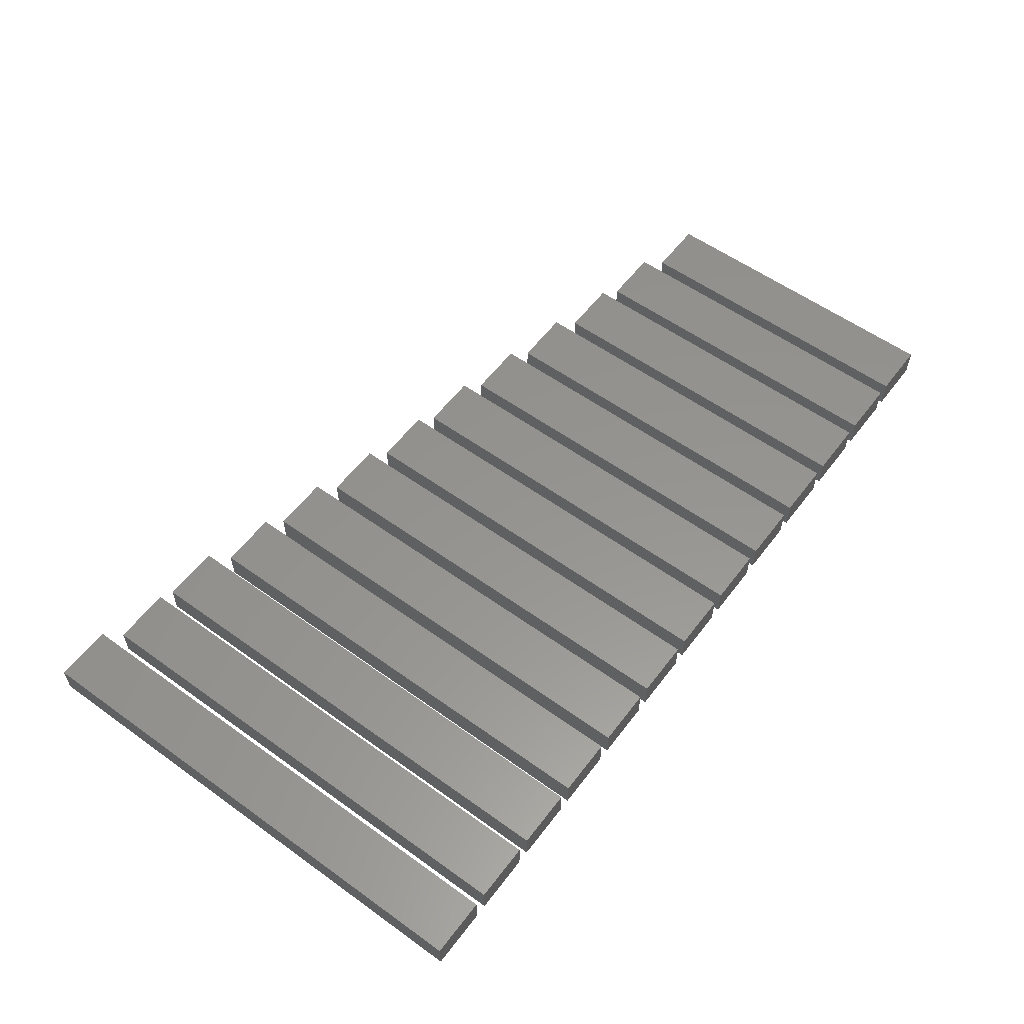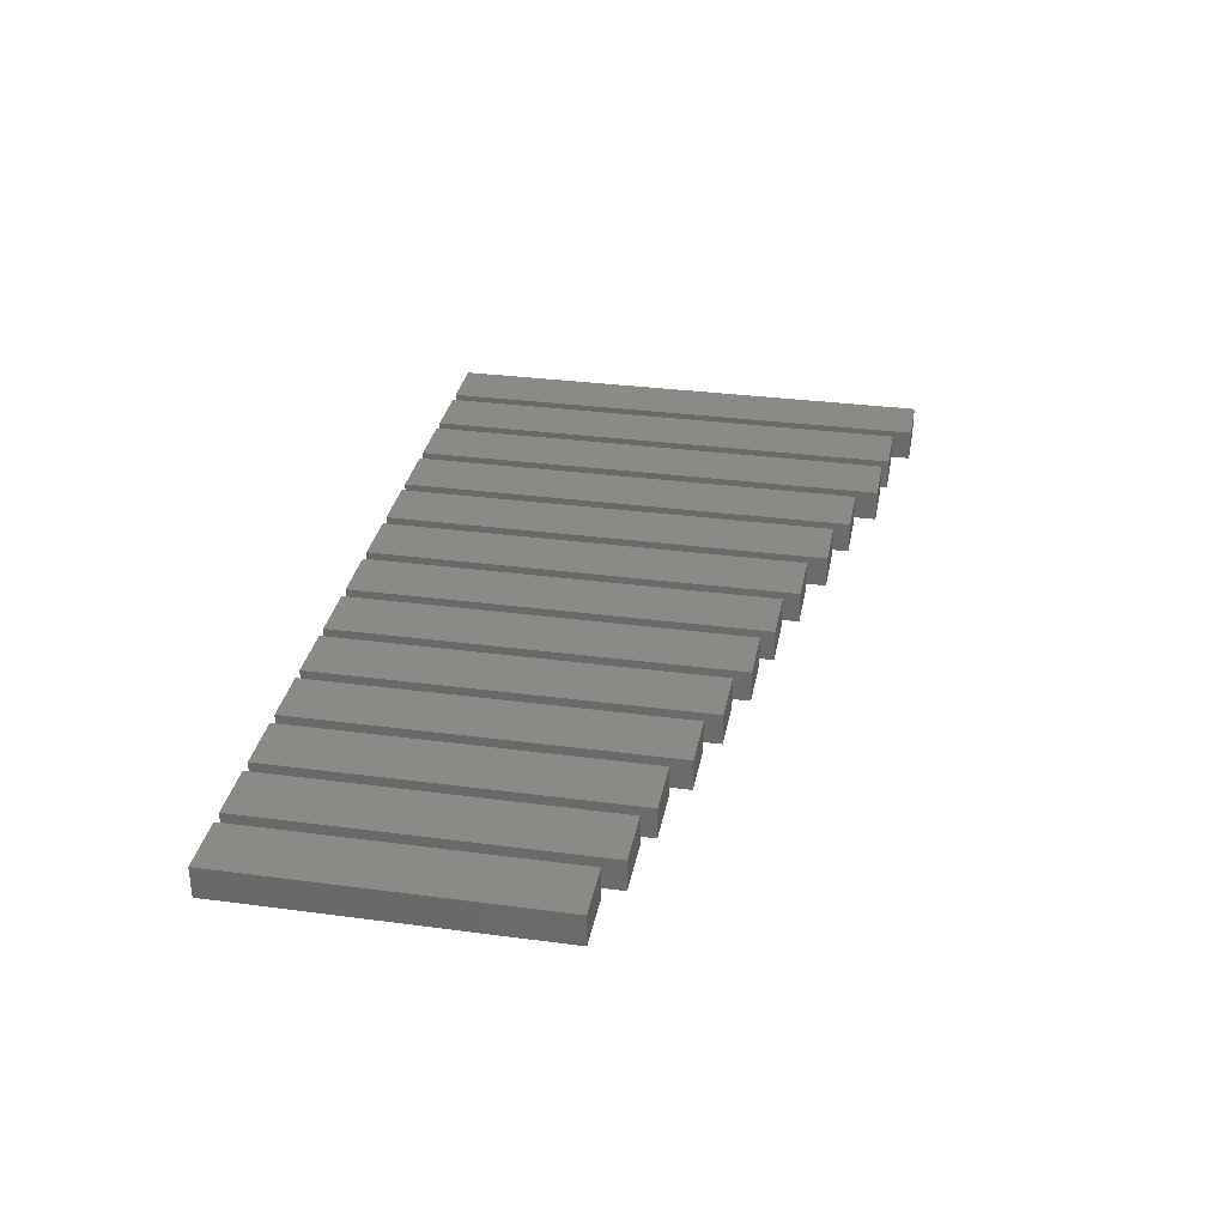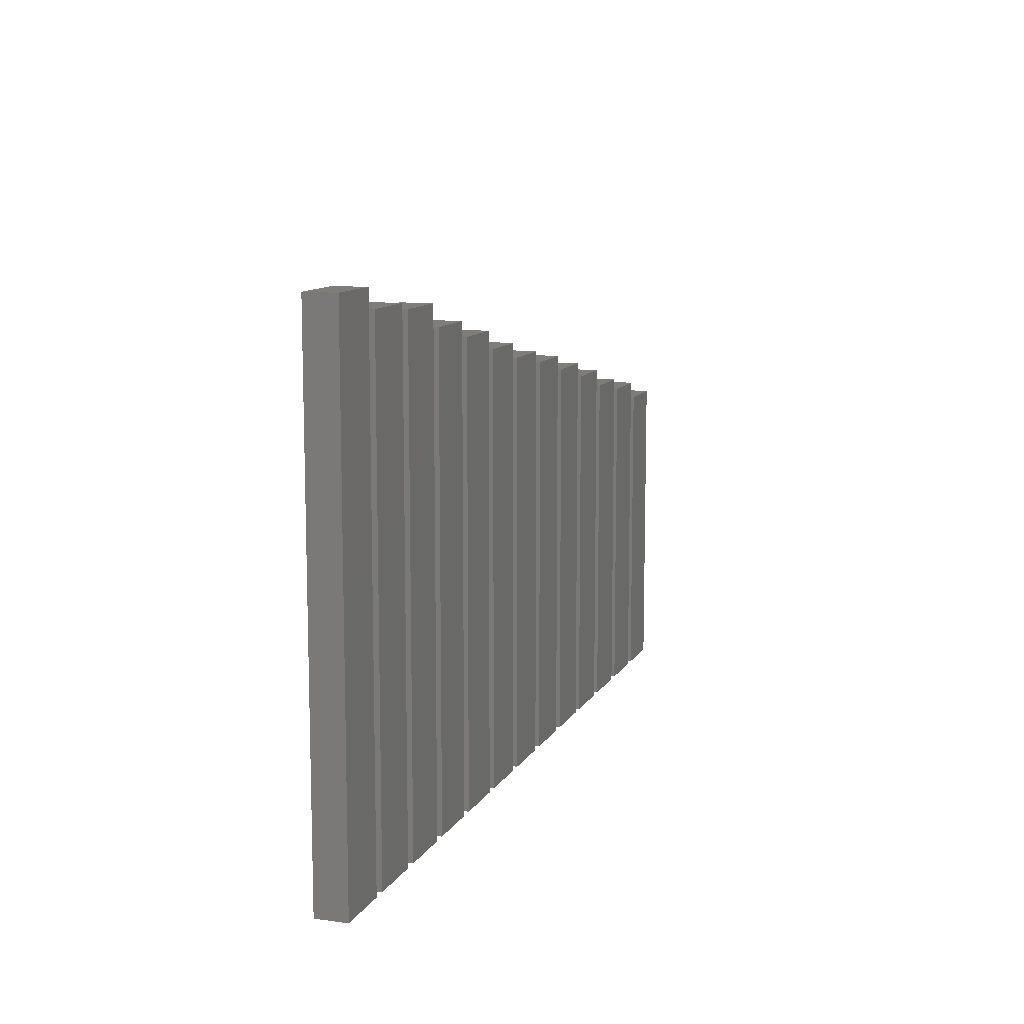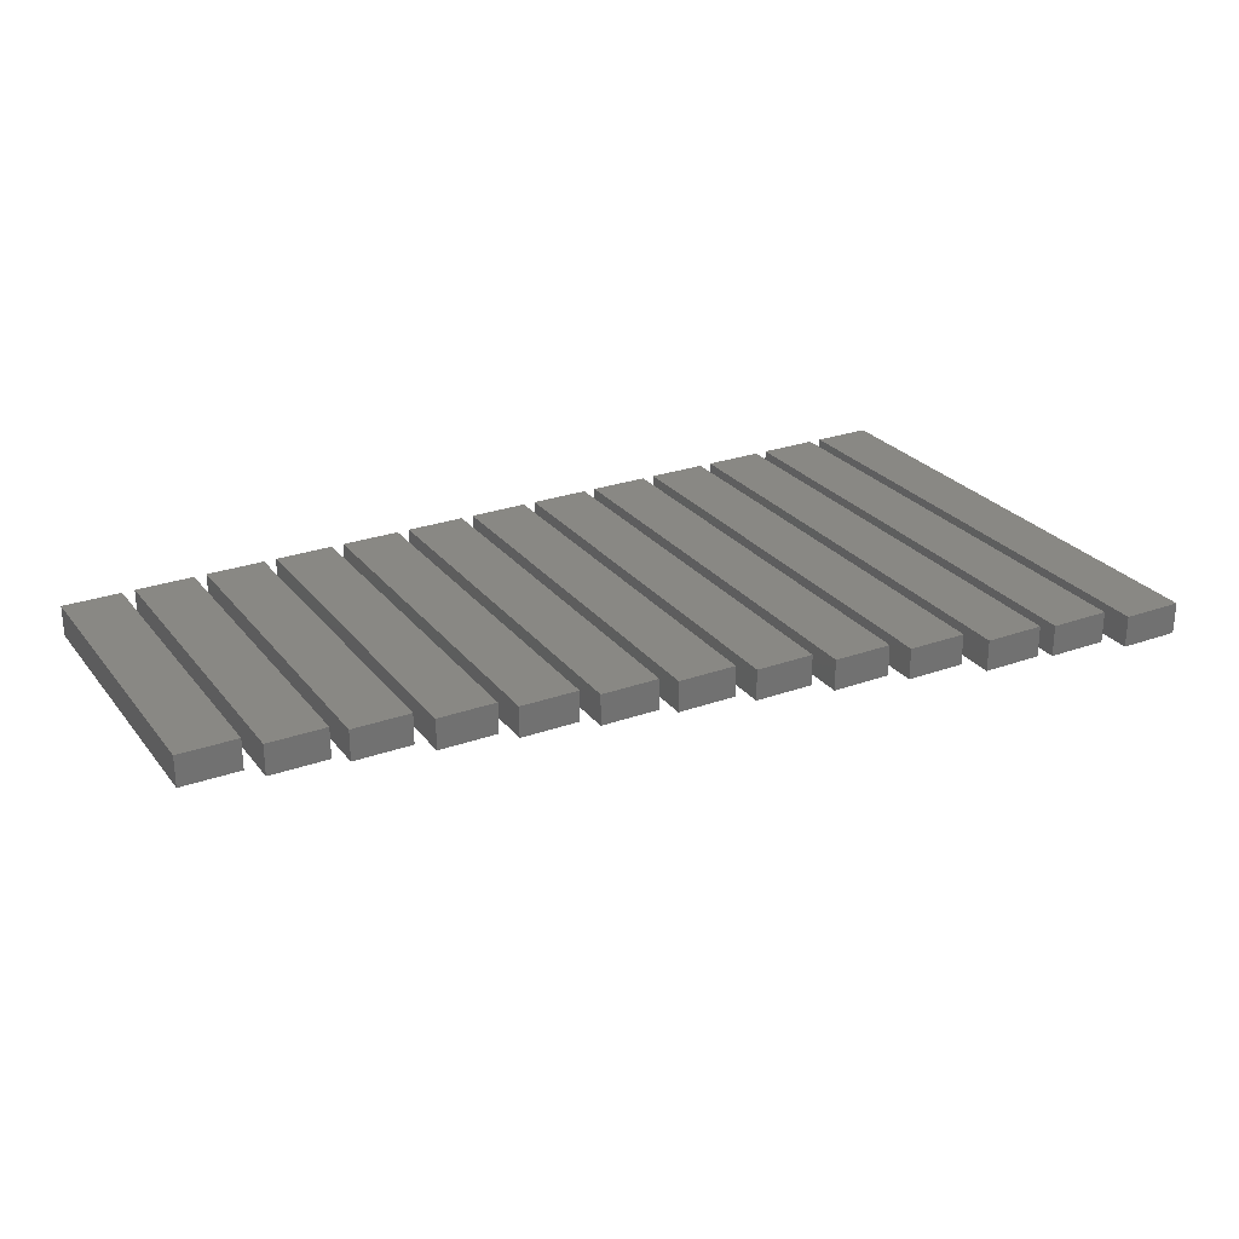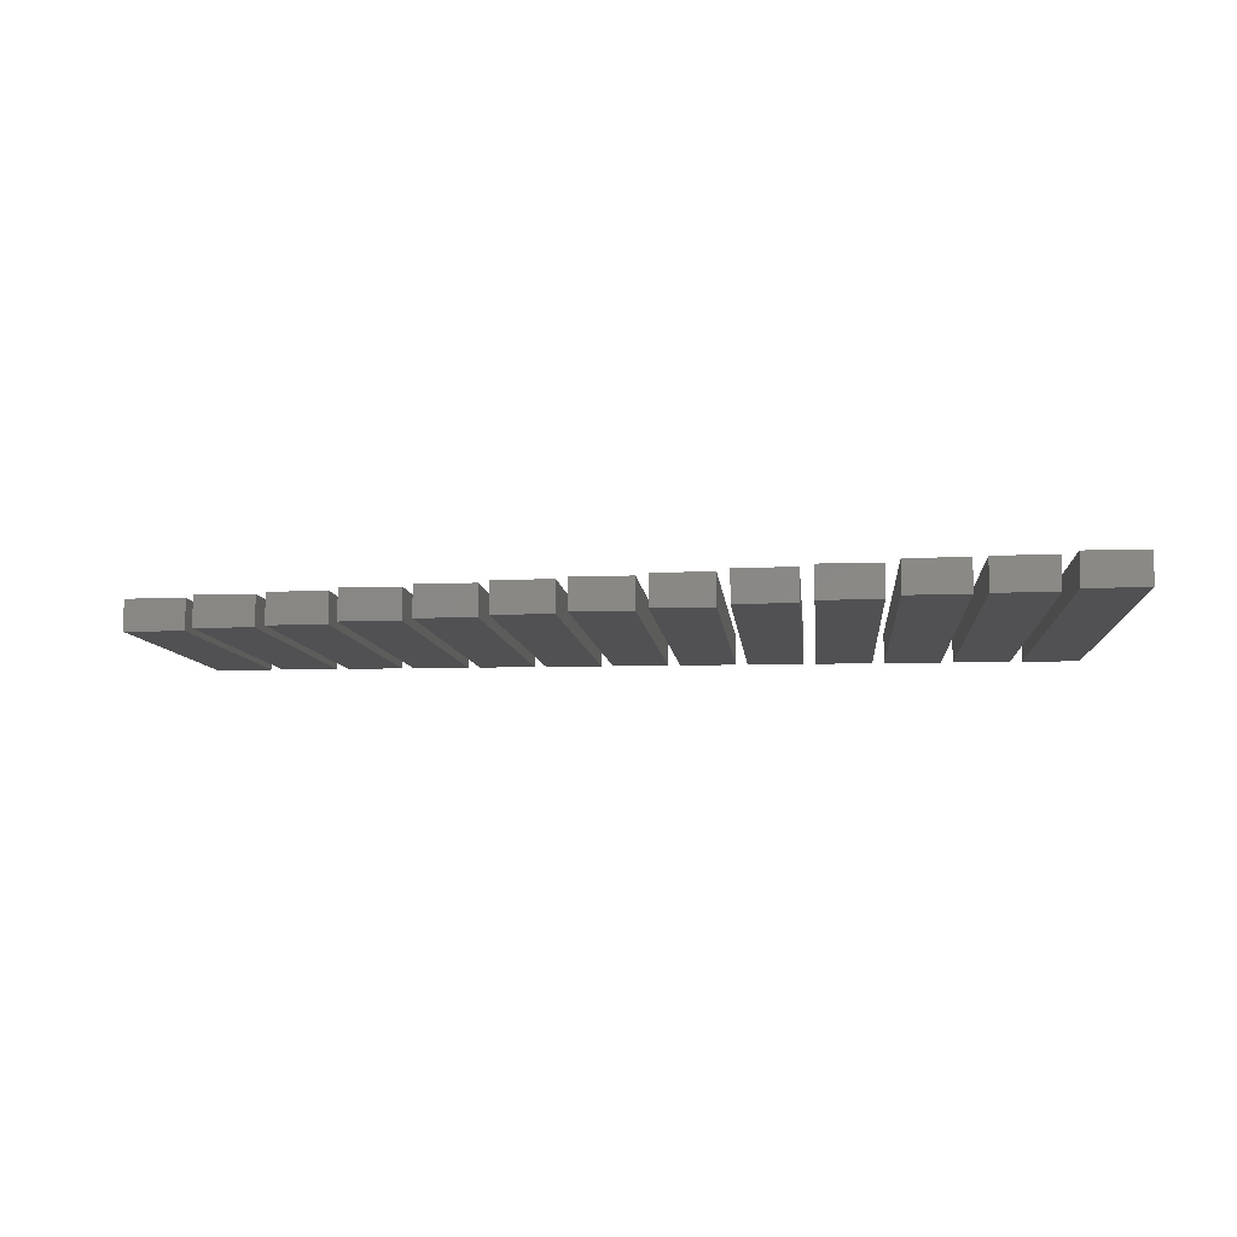
<metadata>
{"format":"stl","ext":"stl","renderer":"f3d","projection":"perspective","resolution":1024,"background":"white","views":[{"elev":57.2,"azim":-53.2,"up":"+Z"},{"elev":31.9,"azim":100.6,"up":"+Z"},{"elev":10.9,"azim":-71.3,"up":"+Y"},{"elev":26.5,"azim":150.6,"up":"+Z"},{"elev":-7.9,"azim":-174.7,"up":"+Z"}]}
</metadata>
<code>
# stl→obj: 104 verts, 156 faces
v 0 0 0
v 0 10.25 0.625
v 0 10.25 0
v 0 0 0.625
v 1.188 0 0.625
v 1.188 10.25 0.625
v 1.188 10.25 0
v 1.188 0 0
v 1.438 0 0
v 1.438 9.875 0.625
v 1.438 9.875 0
v 1.438 0 0.625
v 2.625 0 0.625
v 2.625 9.875 0.625
v 2.625 9.875 0
v 2.625 0 0
v 2.875 0 0
v 2.875 9.75 0.625
v 2.875 9.75 0
v 2.875 0 0.625
v 4.062 0 0.625
v 4.062 9.75 0.625
v 4.062 9.75 0
v 4.062 0 0
v 4.312 0 0
v 4.312 9.312 0.625
v 4.312 9.312 0
v 4.312 0 0.625
v 5.5 0 0.625
v 5.5 9.312 0.625
v 5.5 9.312 0
v 5.5 0 0
v 5.75 0 0
v 5.75 9 0.625
v 5.75 9 0
v 5.75 0 0.625
v 6.938 0 0.625
v 6.938 9 0.625
v 6.938 9 0
v 6.938 0 0
v 7.188 0 0
v 7.188 8.625 0.625
v 7.188 8.625 0
v 7.188 0 0.625
v 8.375 0 0.625
v 8.375 8.625 0.625
v 8.375 8.625 0
v 8.375 0 0
v 8.625 0 0
v 8.625 8.312 0.625
v 8.625 8.312 0
v 8.625 0 0.625
v 9.812 0 0.625
v 9.812 8.312 0.625
v 9.812 8.312 0
v 9.812 0 0
v 10.06 0 0
v 10.06 8.062 0.625
v 10.06 8.062 0
v 10.06 0 0.625
v 11.25 0 0.625
v 11.25 8.062 0.625
v 11.25 8.062 0
v 11.25 0 0
v 11.5 0 0
v 11.5 7.75 0.625
v 11.5 7.75 0
v 11.5 0 0.625
v 12.69 0 0.625
v 12.69 7.75 0.625
v 12.69 7.75 0
v 12.69 0 0
v 12.94 0 0
v 12.94 7.438 0.625
v 12.94 7.438 0
v 12.94 0 0.625
v 14.12 0 0.625
v 14.12 7.438 0.625
v 14.12 7.438 0
v 14.12 0 0
v 14.38 0 0
v 14.38 7.062 0.625
v 14.38 7.062 0
v 14.38 0 0.625
v 15.56 0 0.625
v 15.56 7.062 0.625
v 15.56 7.062 0
v 15.56 0 0
v 15.81 0 0
v 15.81 6.812 0.625
v 15.81 6.812 0
v 15.81 0 0.625
v 17 0 0.625
v 17 6.812 0.625
v 17 6.812 0
v 17 0 0
v 17.25 0 0
v 17.25 6.438 0.625
v 17.25 6.438 0
v 17.25 0 0.625
v 18.44 0 0.625
v 18.44 6.438 0.625
v 18.44 6.438 0
v 18.44 0 0
f 1 2 3
f 2 1 4
f 2 5 6
f 5 2 4
f 5 7 6
f 7 5 8
f 1 7 8
f 7 1 3
f 1 5 4
f 5 1 8
f 7 2 6
f 2 7 3
f 9 10 11
f 10 9 12
f 10 13 14
f 13 10 12
f 13 15 14
f 15 13 16
f 15 10 14
f 10 15 11
f 9 15 16
f 15 9 11
f 9 13 12
f 13 9 16
f 17 18 19
f 18 17 20
f 18 21 22
f 21 18 20
f 21 23 22
f 23 21 24
f 23 18 22
f 18 23 19
f 17 23 24
f 23 17 19
f 17 21 20
f 21 17 24
f 25 26 27
f 26 25 28
f 26 29 30
f 29 26 28
f 29 31 30
f 31 29 32
f 25 31 32
f 31 25 27
f 25 29 28
f 29 25 32
f 31 26 30
f 26 31 27
f 33 34 35
f 34 33 36
f 34 37 38
f 37 34 36
f 37 39 38
f 39 37 40
f 33 39 40
f 39 33 35
f 33 37 36
f 37 33 40
f 39 34 38
f 34 39 35
f 41 42 43
f 42 41 44
f 42 45 46
f 45 42 44
f 45 47 46
f 47 45 48
f 47 42 46
f 42 47 43
f 41 47 48
f 47 41 43
f 41 45 44
f 45 41 48
f 49 50 51
f 50 49 52
f 50 53 54
f 53 50 52
f 53 55 54
f 55 53 56
f 55 50 54
f 50 55 51
f 49 55 56
f 55 49 51
f 49 53 52
f 53 49 56
f 57 58 59
f 58 57 60
f 58 61 62
f 61 58 60
f 61 63 62
f 63 61 64
f 63 58 62
f 58 63 59
f 57 63 64
f 63 57 59
f 57 61 60
f 61 57 64
f 65 66 67
f 66 65 68
f 66 69 70
f 69 66 68
f 69 71 70
f 71 69 72
f 71 66 70
f 66 71 67
f 65 71 72
f 71 65 67
f 65 69 68
f 69 65 72
f 73 74 75
f 74 73 76
f 74 77 78
f 77 74 76
f 77 79 78
f 79 77 80
f 73 79 80
f 79 73 75
f 73 77 76
f 77 73 80
f 79 74 78
f 74 79 75
f 81 82 83
f 82 81 84
f 82 85 86
f 85 82 84
f 85 87 86
f 87 85 88
f 87 82 86
f 82 87 83
f 81 87 88
f 87 81 83
f 81 85 84
f 85 81 88
f 89 90 91
f 90 89 92
f 90 93 94
f 93 90 92
f 93 95 94
f 95 93 96
f 89 95 96
f 95 89 91
f 89 93 92
f 93 89 96
f 95 90 94
f 90 95 91
f 97 98 99
f 98 97 100
f 98 101 102
f 101 98 100
f 101 103 102
f 103 101 104
f 97 103 104
f 103 97 99
f 97 101 100
f 101 97 104
f 103 98 102
f 98 103 99

</code>
